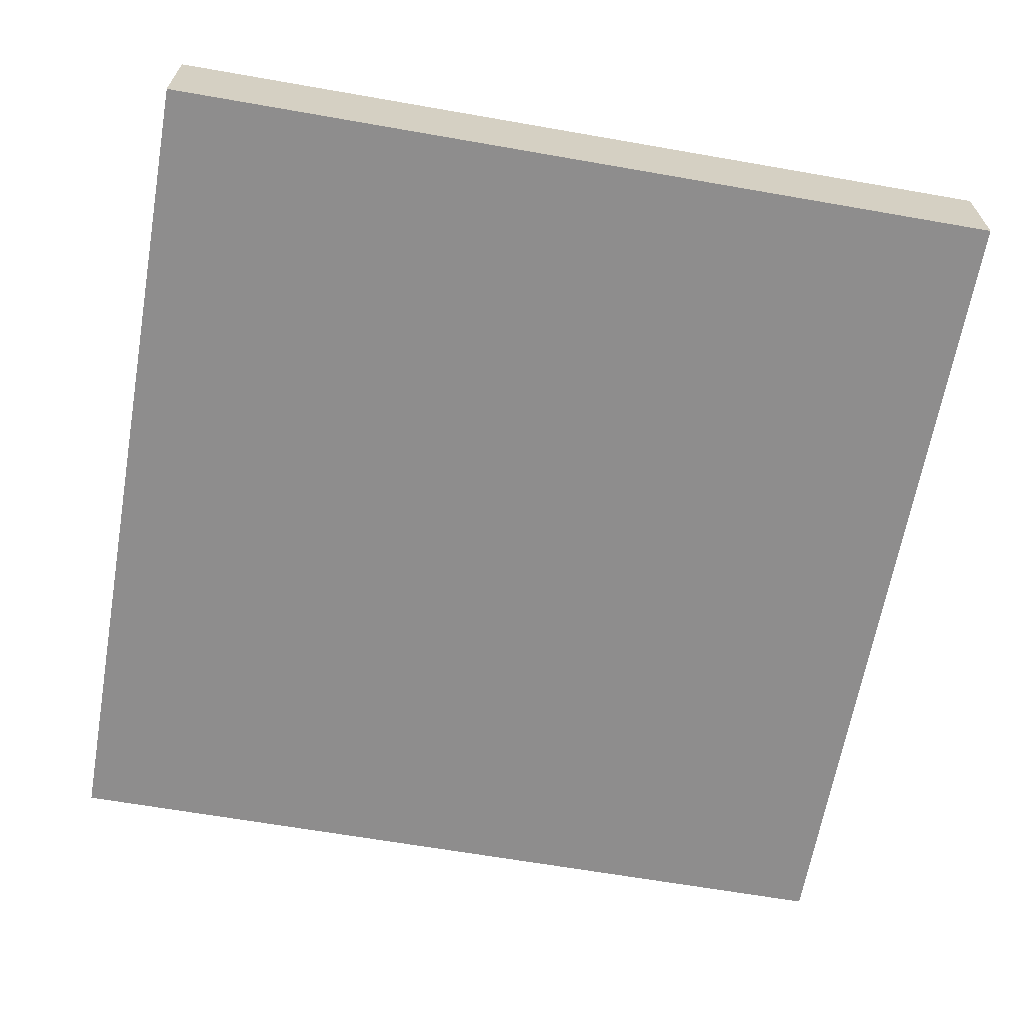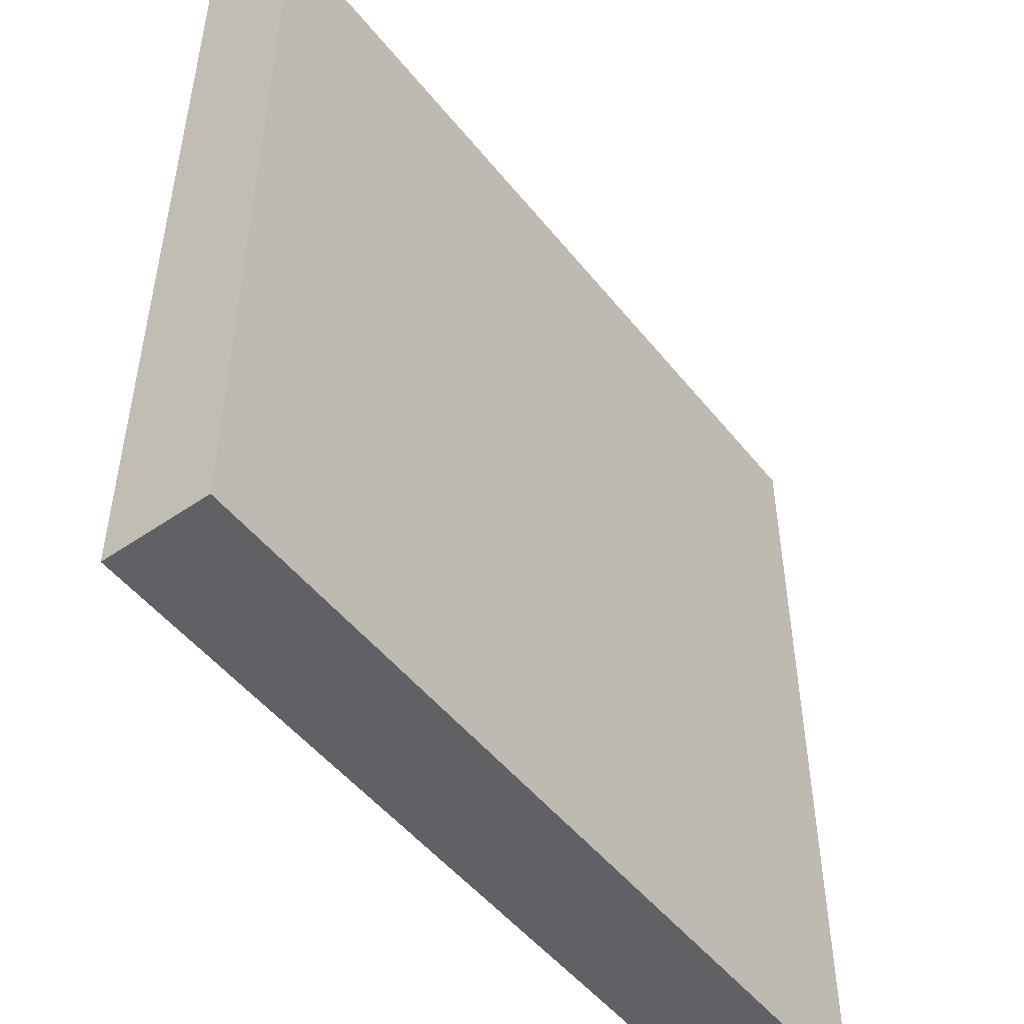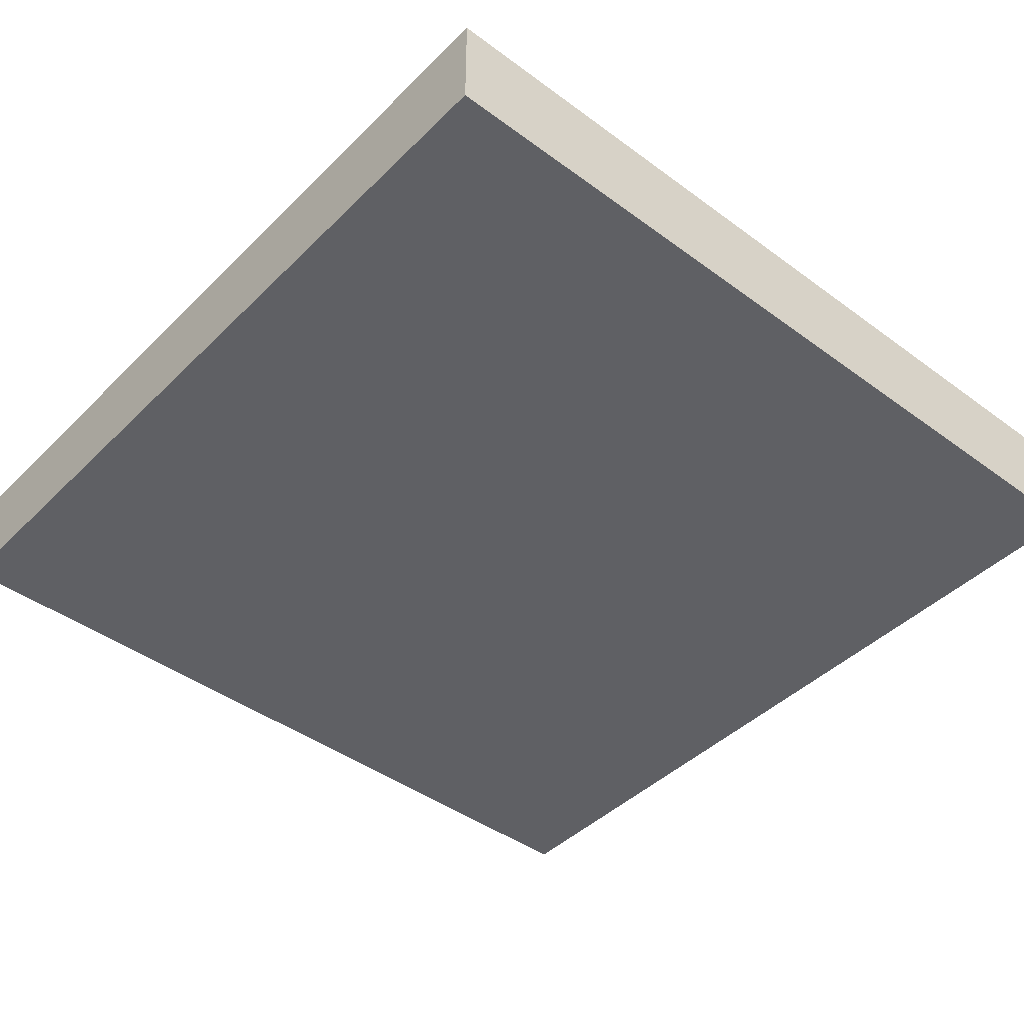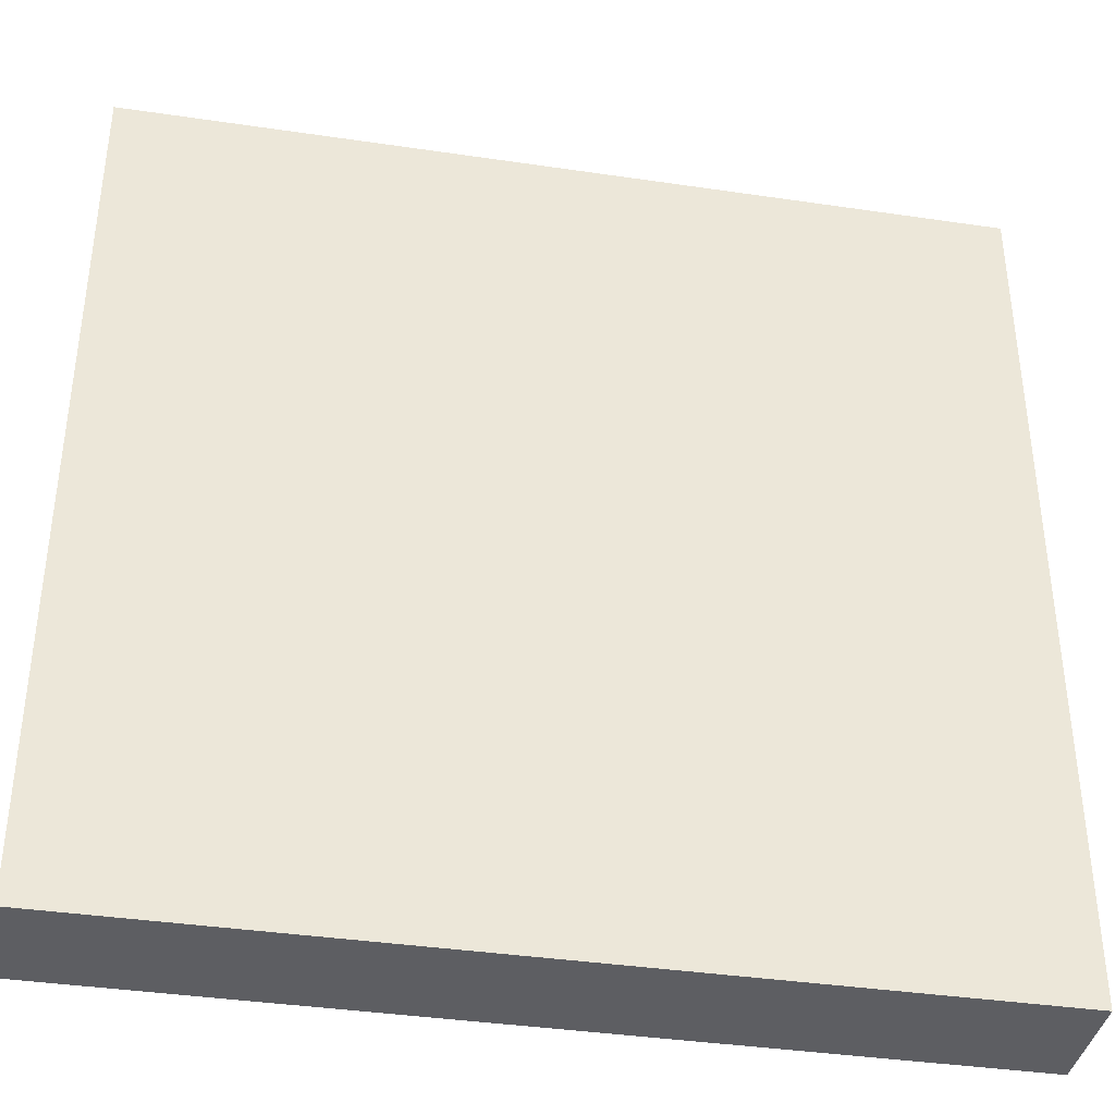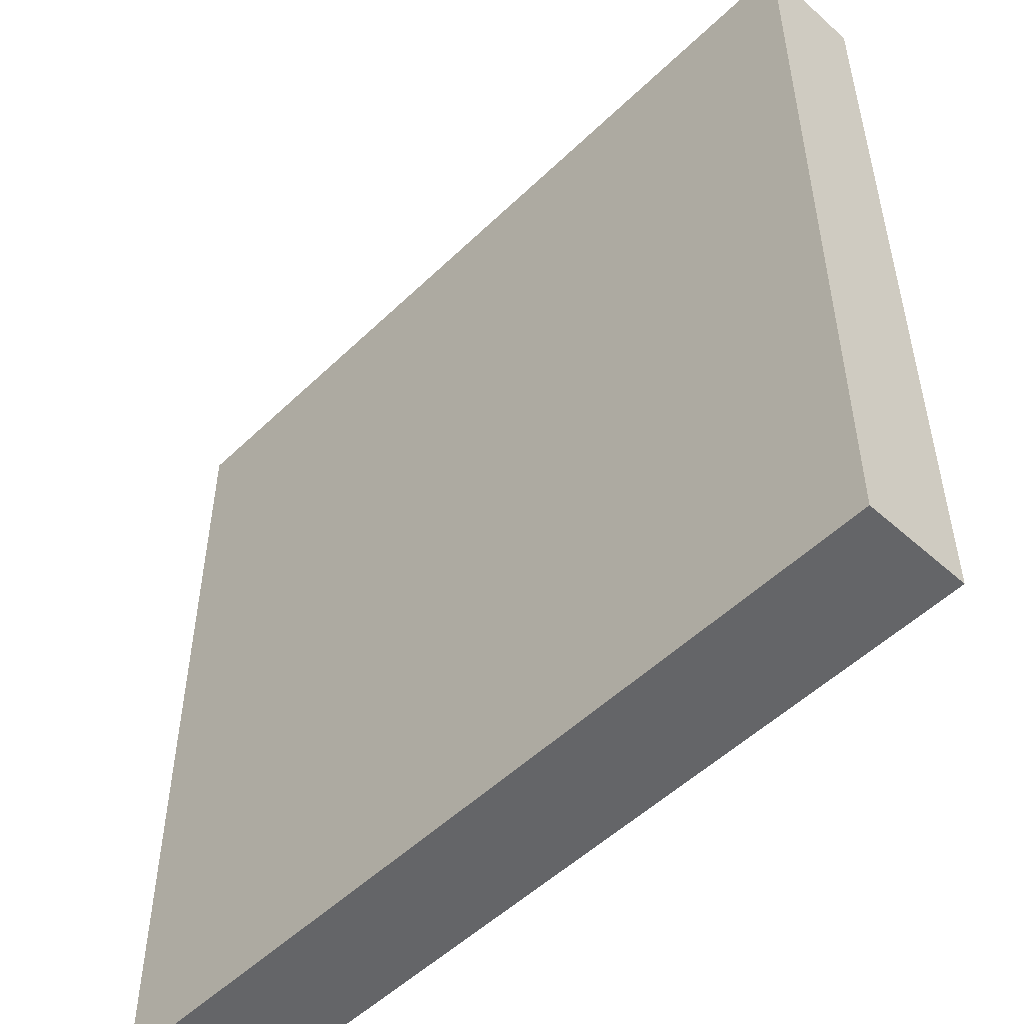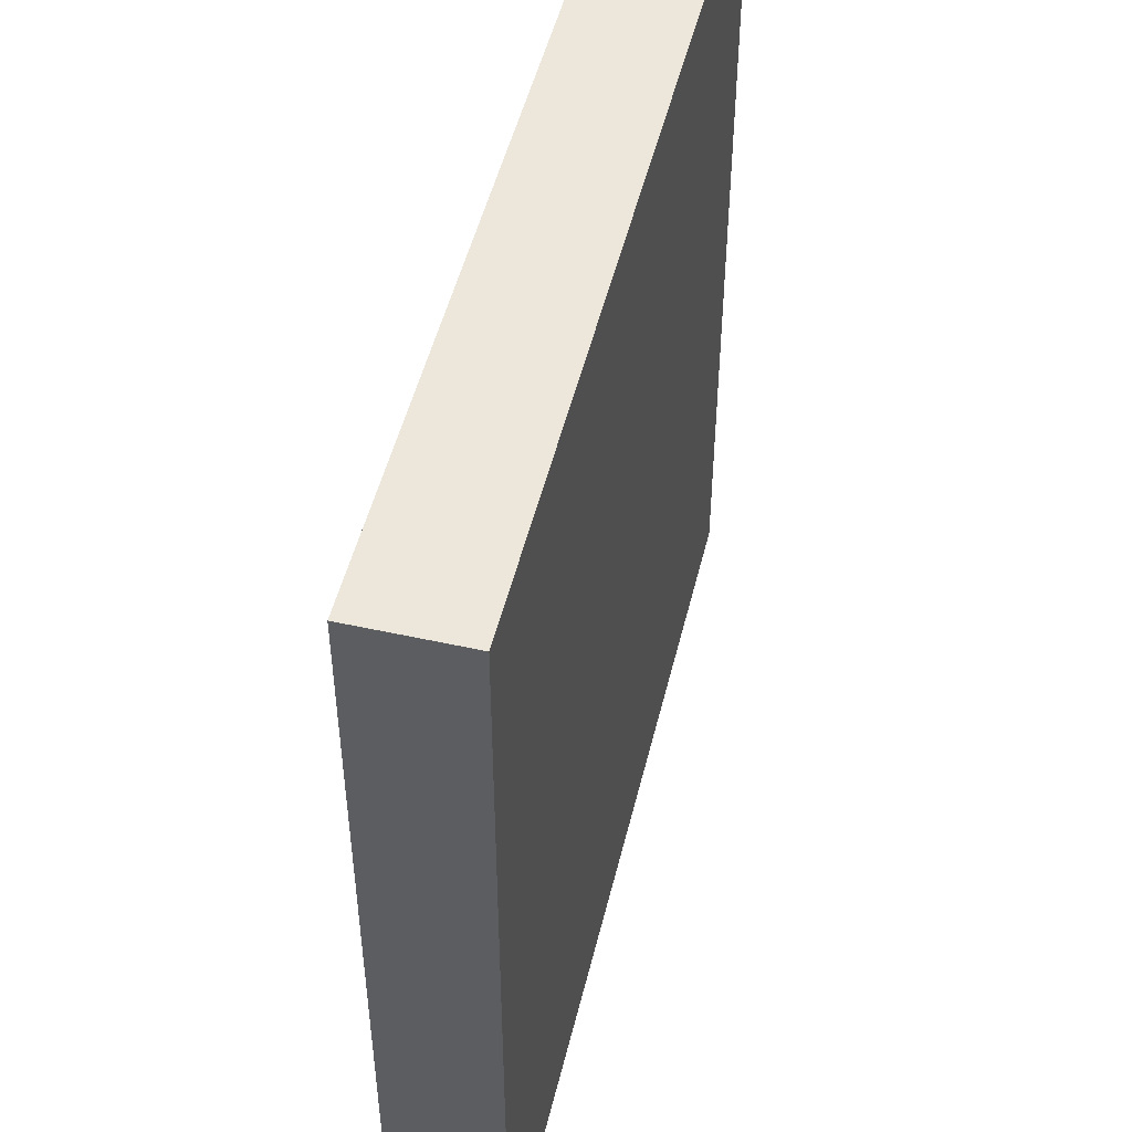
<metadata>
{"format":"obj","ext":"obj","renderer":"f3d","projection":"perspective","resolution":1024,"background":"white","views":[{"elev":-64.7,"azim":-10.0,"up":"+Y"},{"elev":-50.2,"azim":-52.9,"up":"+Z"},{"elev":-43.4,"azim":-131.0,"up":"+Y"},{"elev":-38.3,"azim":169.4,"up":"+Z"},{"elev":-51.6,"azim":46.1,"up":"+Z"},{"elev":50.1,"azim":103.6,"up":"+Z"}]}
</metadata>
<code>
o Default
v -2.22e-16 3 -2
v 1 3 -0.9999
v -2.22e-16 3 -0.9999
v 1 3 -2
v 1 3 0.0001001
v -2.22e-16 3 0.0001001
v 2 3 -0.9999
v 2 3 -2
v 2 3 0.0001001
v 1 3.25 -2
v 2 3.25 -2
v 2 3.25 -1
v 2 3.25 -0.0001999
v -1.11e-16 3.25 -1
v -1.11e-16 3.25 -2
v 1 3.25 -0.0001999
v 2.22e-16 3.25 -0.0001999
v 1 3.25 -1
g RoofTile
f 1 2 3
f 1 4 2
f 3 5 6
f 3 2 5
f 4 7 2
f 4 8 7
f 2 9 5
f 2 7 9
f 8 10 11
f 8 4 10
f 9 12 13
f 9 7 12
f 1 14 15
f 1 3 14
f 5 13 16
f 5 9 13
f 7 11 12
f 7 8 11
f 3 17 14
f 3 6 17
f 17 18 14
f 17 16 18
f 6 16 17
f 6 5 16
f 4 15 10
f 4 1 15
f 18 11 10
f 18 12 11
f 16 12 18
f 16 13 12
f 14 10 15
f 14 18 10

</code>
